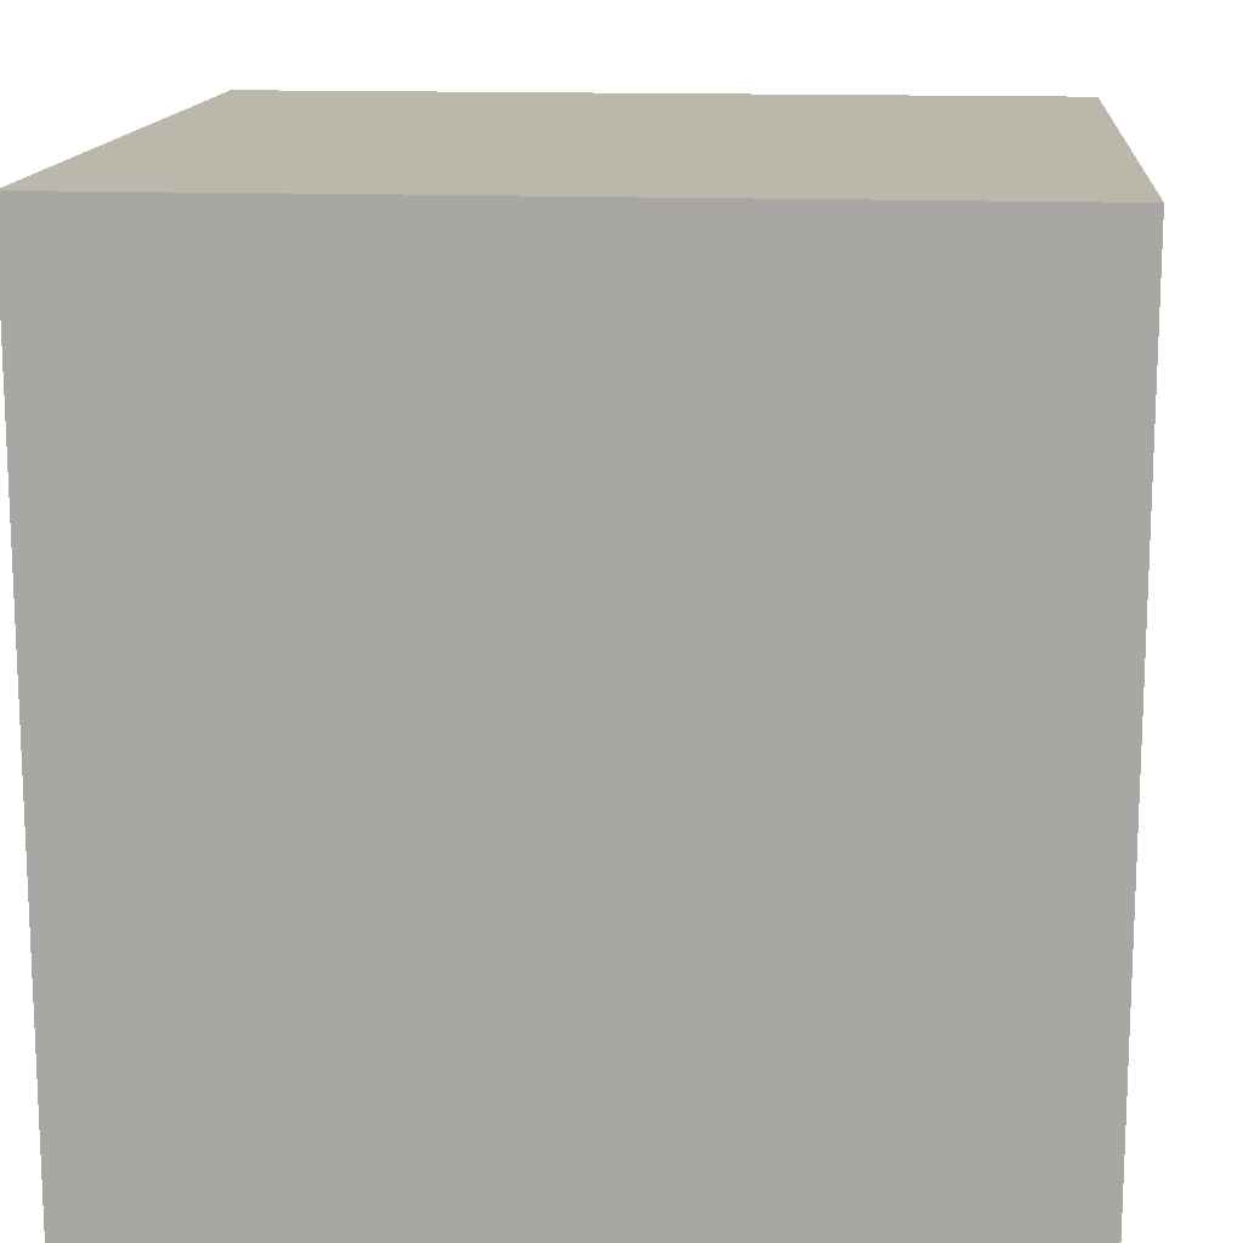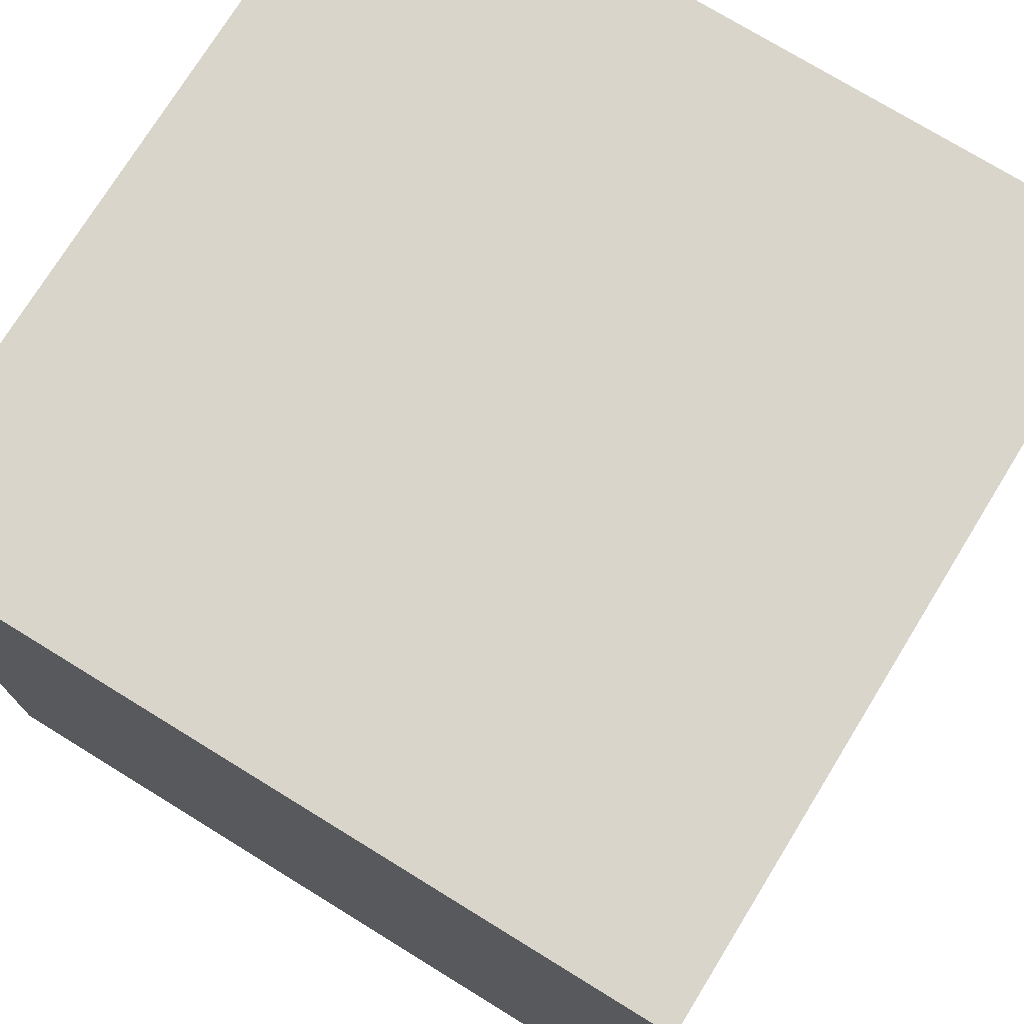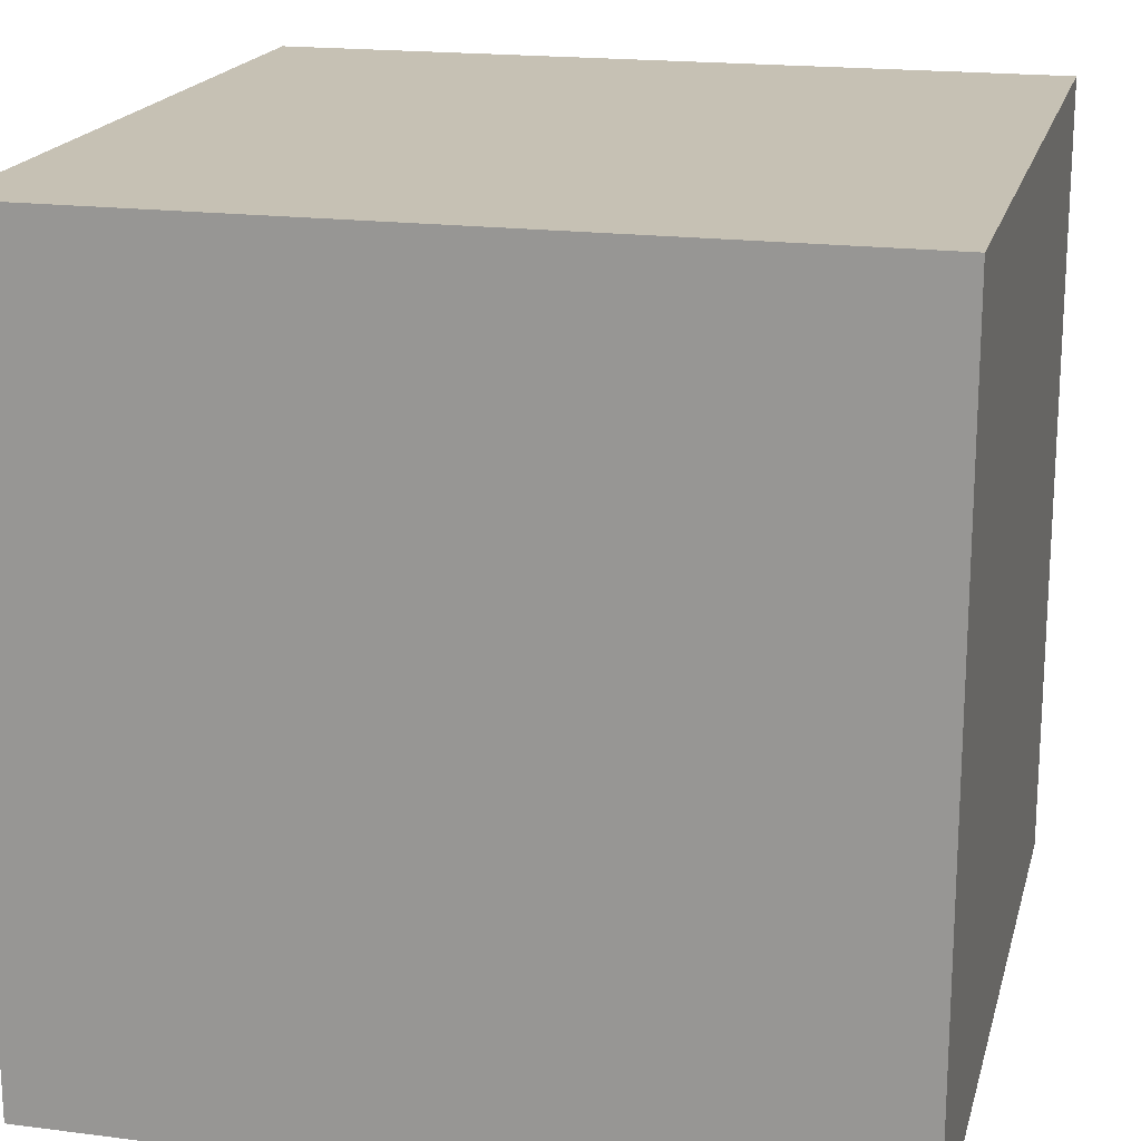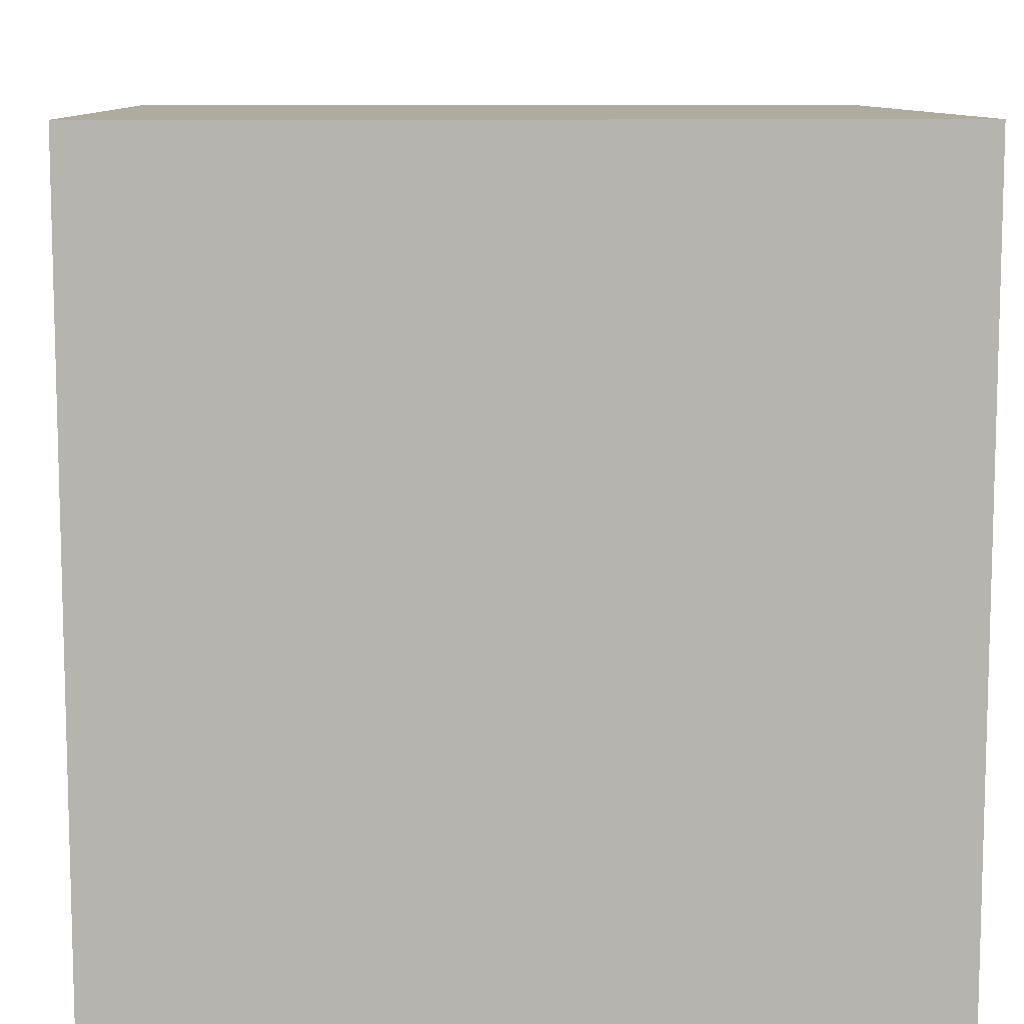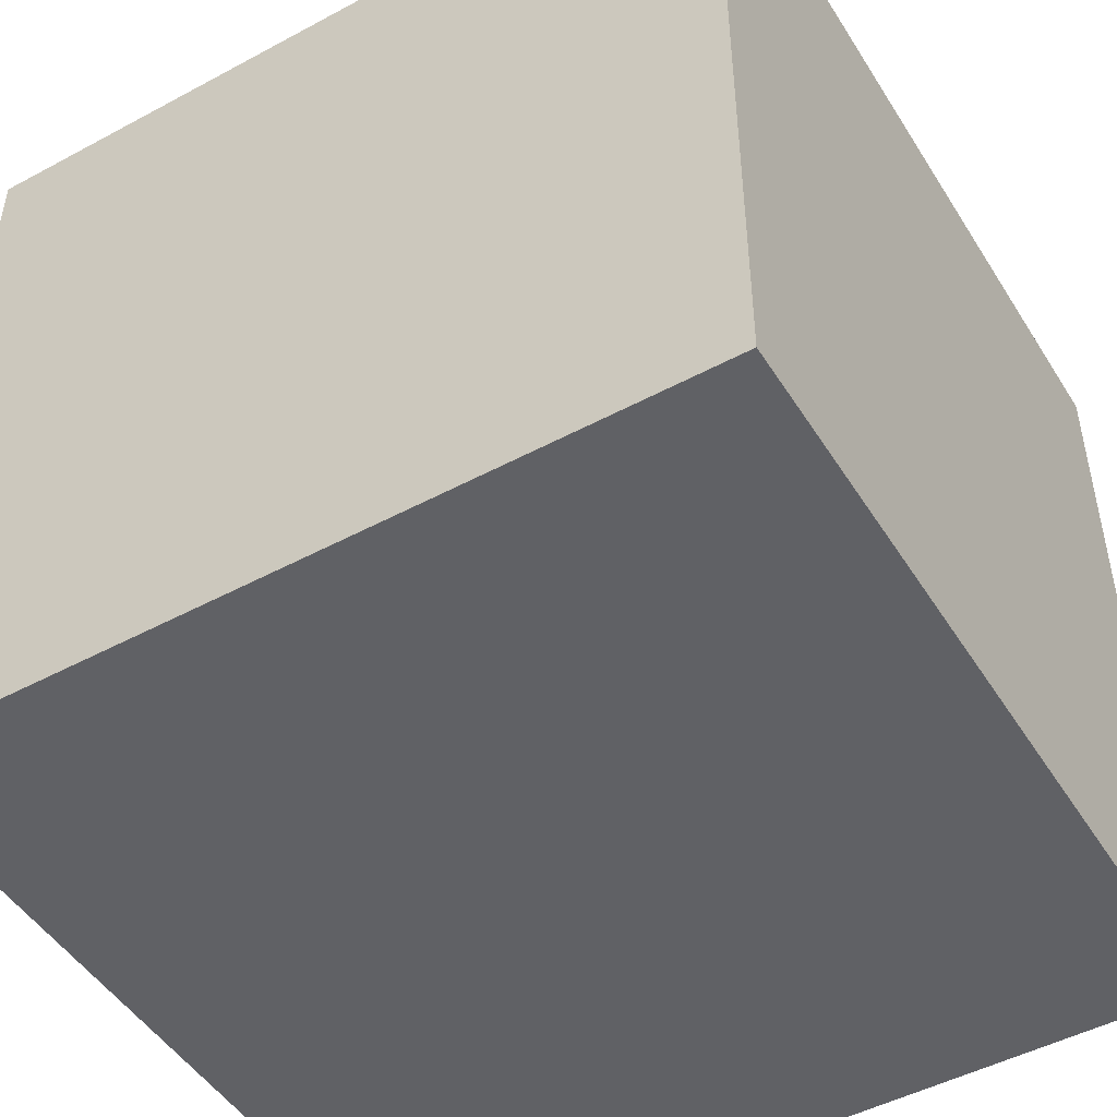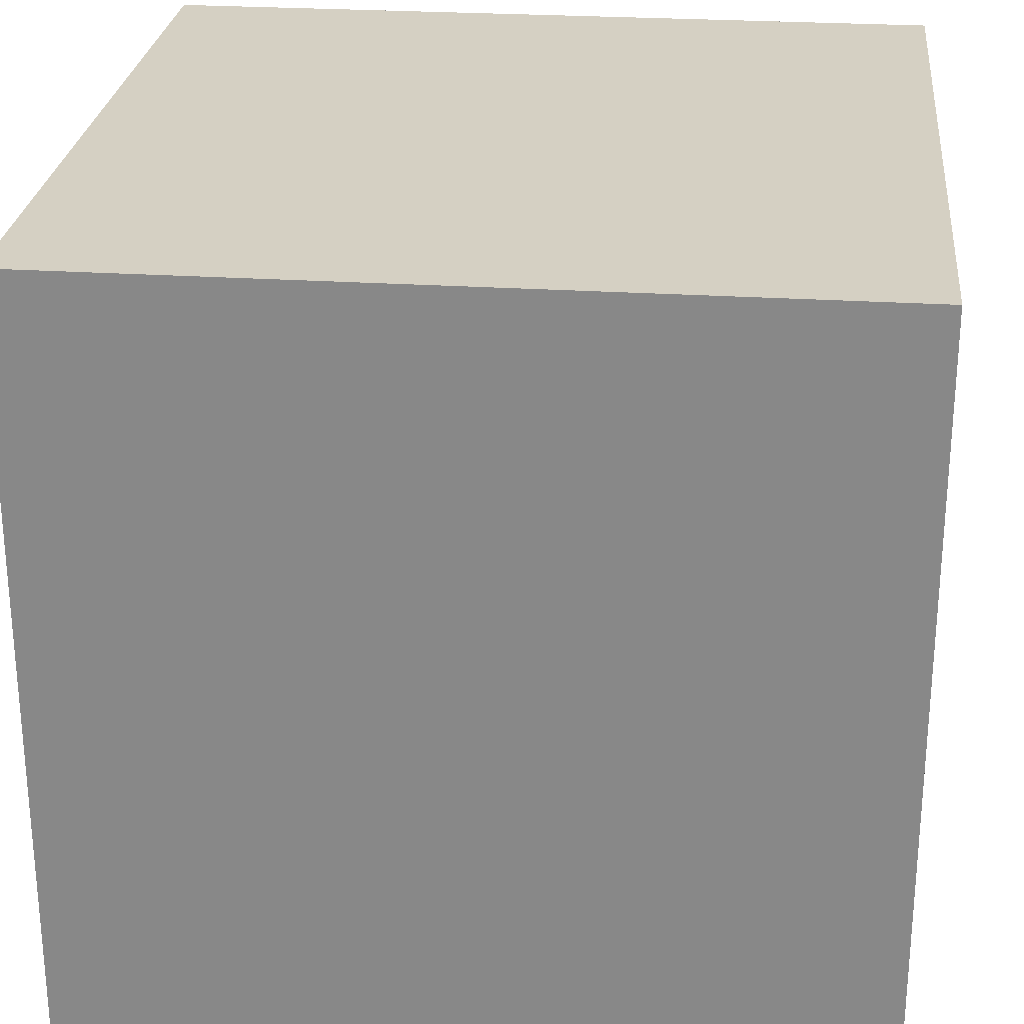
<metadata>
{"format":"obj","ext":"obj","renderer":"f3d","projection":"perspective","resolution":1024,"background":"white","views":[{"elev":14.3,"azim":5.0,"up":"+Y"},{"elev":74.6,"azim":-58.4,"up":"+Y"},{"elev":18.6,"azim":13.8,"up":"+Z"},{"elev":9.6,"azim":-2.2,"up":"+Z"},{"elev":-48.6,"azim":30.9,"up":"+Z"},{"elev":26.3,"azim":5.8,"up":"+Z"}]}
</metadata>
<code>
v -1 -1 -1
v -1 1 -1
v 1 -1 -1
v 1 1 -1
v -1 -1 1
v 1 -1 1
v -1 1 1
v 1 1 1
v -1 -1 1
v -1 1 1
v -1 -1 -1
v -1 1 -1
v 1 1 1
v 1 -1 1
v 1 1 -1
v 1 -1 -1
v 1 -1 1
v -1 -1 1
v 1 -1 -1
v -1 -1 -1
v -1 1 1
v 1 1 1
v -1 1 -1
v 1 1 -1
f 1 2 3
f 4 3 2
f 5 6 7
f 8 7 6
f 9 10 11
f 12 11 10
f 13 14 15
f 16 15 14
f 17 18 19
f 20 19 18
f 21 22 23
f 24 23 22

</code>
